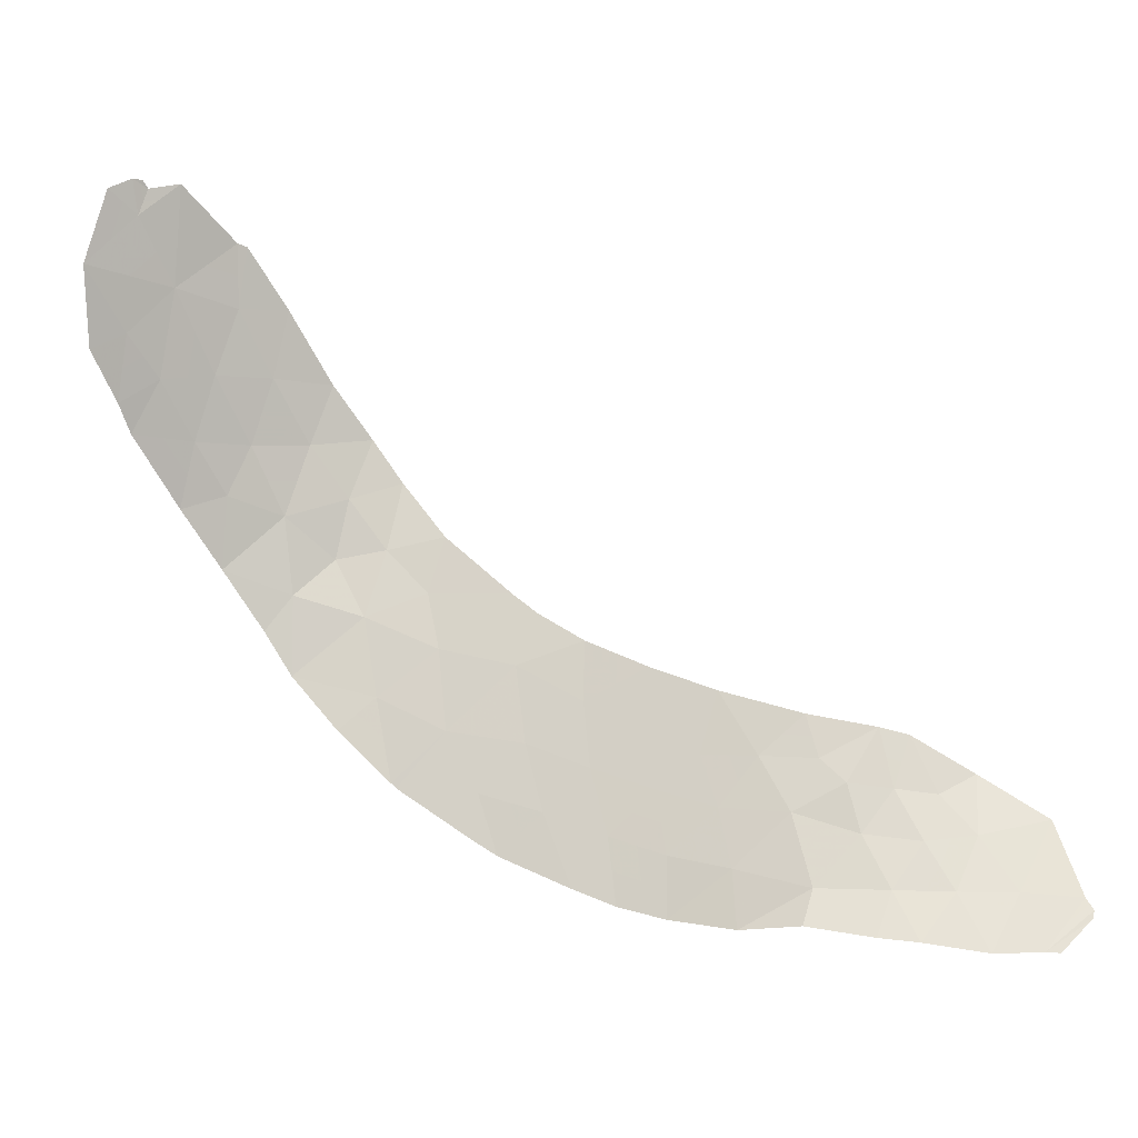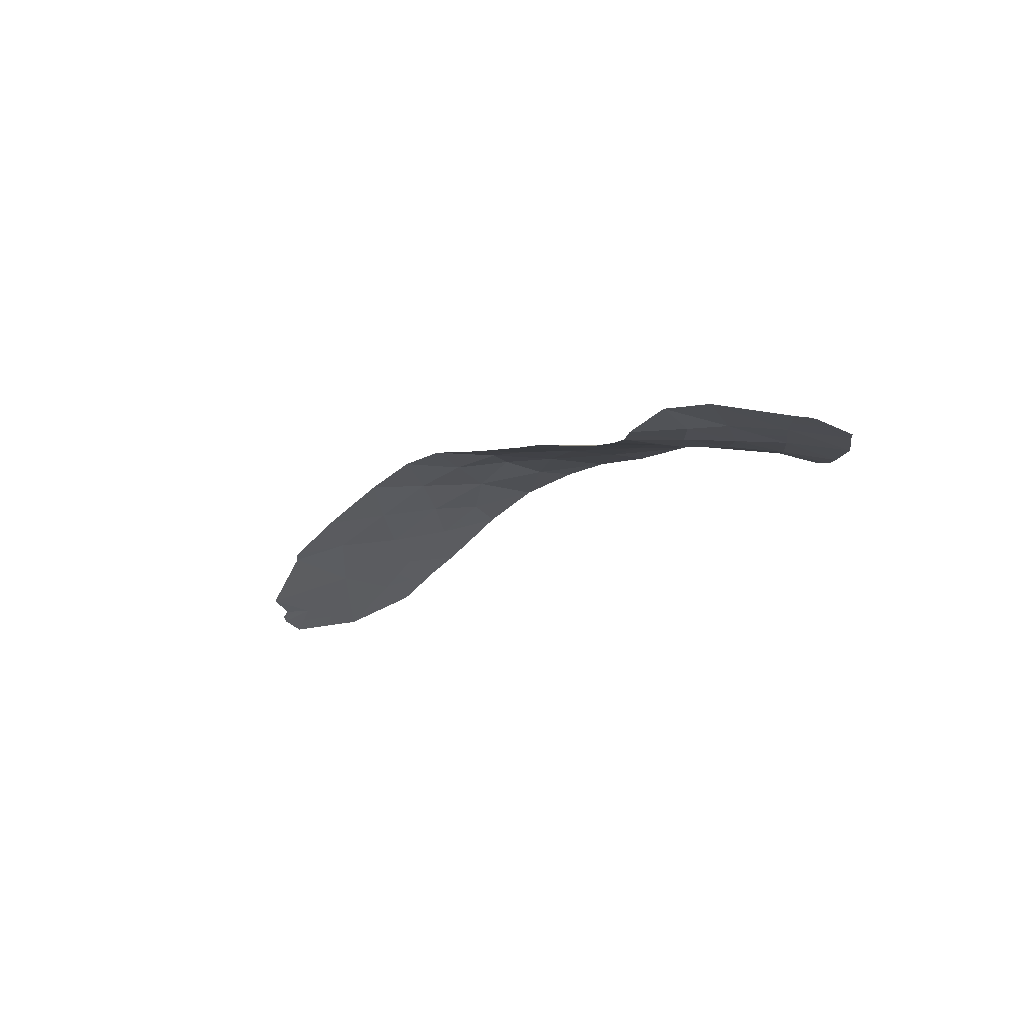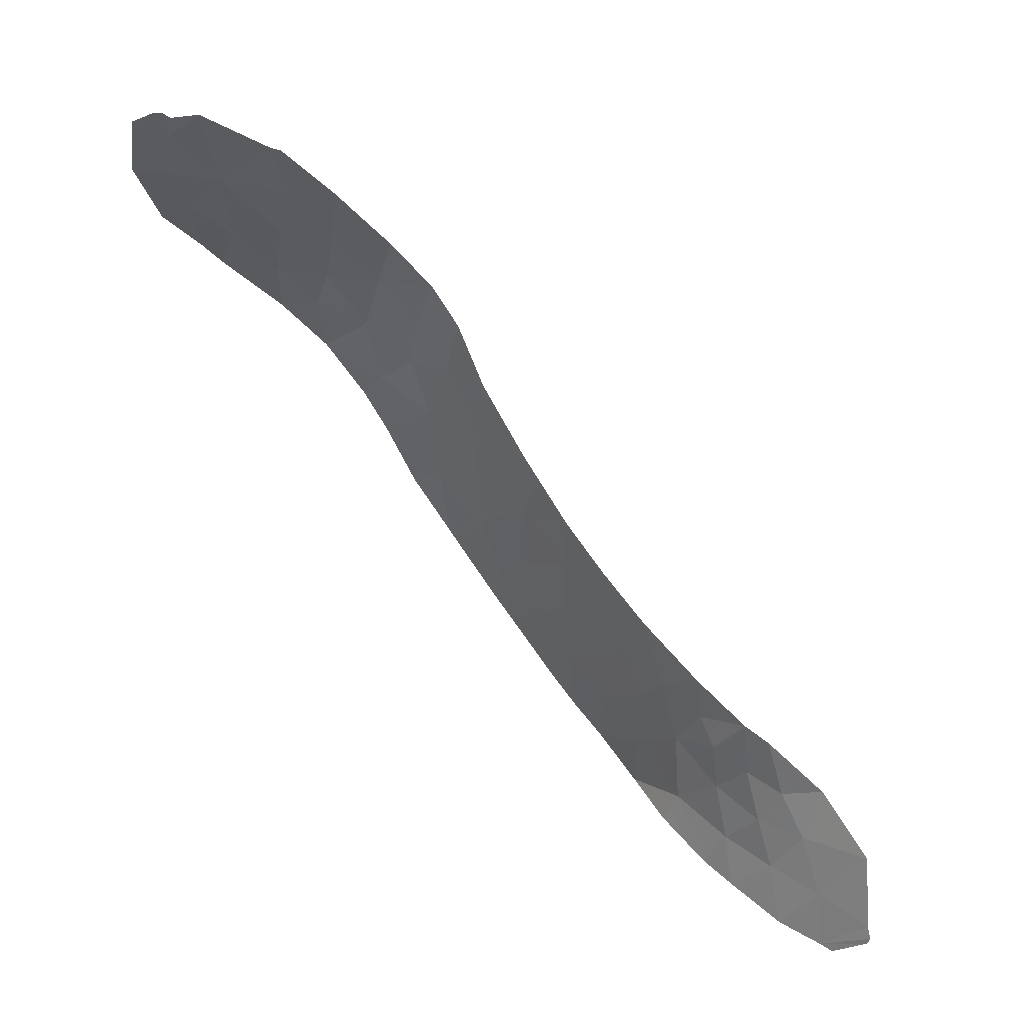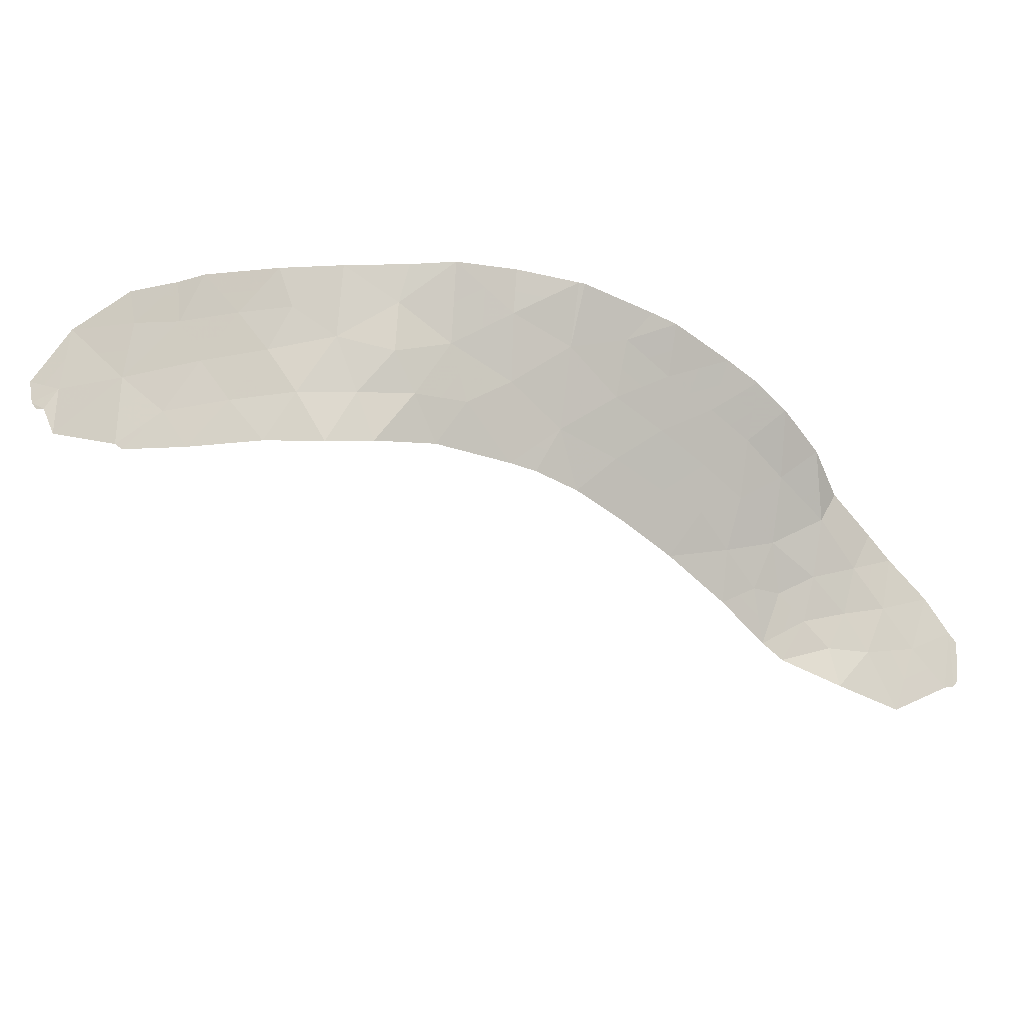
<metadata>
{"format":"obj","ext":"obj","renderer":"f3d","projection":"perspective","resolution":1024,"background":"white","views":[{"elev":-11.4,"azim":-26.6,"up":"+Z"},{"elev":-31.8,"azim":96.8,"up":"+Y"},{"elev":43.1,"azim":15.8,"up":"+Z"},{"elev":66.0,"azim":50.4,"up":"+Y"}]}
</metadata>
<code>
v -7.511 112.9 -13.37
v -5.522 111.9 -11.55
v 6.316 104.5 -17.33
v -13.87 111.7 -3.997
v 5.473 104.6 -18.24
v 4.92 105.2 -16.96
v 6.204 104.7 -17.07
v -10.23 112.3 -4.318
v -10.4 112 -2.937
v -3.6 110.9 -10.76
v -4.087 111.2 -10.31
v -4.047 111.1 -11.93
v -12.73 112.2 -5.223
v -11.76 112 -4.126
v -11.86 112.6 -6.049
v -6.424 112.4 -14.51
v 0.7008 107.1 -17.68
v 1.032 107.2 -16.88
v -0.2695 108.1 -17.74
v 0.8001 107.6 -15.25
v -0.4436 108.5 -15.11
v -0.3682 108.6 -12.56
v -8.264 112.9 -7.017
v -9.032 113.5 -11.19
v -1.601 109.5 -12.01
v -0.7273 108.8 -13.95
v -8.416 113.4 -12.16
v -5.709 112.2 -10.28
v 1.397 107.4 -14.08
v 4.085 105.1 -18.26
v 5.155 104.7 -18.23
v 3.184 106.2 -15.88
v 4.598 106.2 -14.39
v -1.409 109.1 -17.5
v -2.288 109.8 -17.21
v -2.808 110.3 -12.75
v -10.91 113 -7.237
v -12.36 112.9 -7.247
v -10.01 113.6 -9.886
v -6.147 112.6 -7.735
v -2.709 110.1 -14.22
v -3.579 110.7 -15.17
v -11.06 113.4 -8.673
v -9.62 113 -7.169
v -13.51 111.3 -2.381
v -12.76 111.6 -2.792
v -7.549 113.1 -9.524
v -12.59 111.5 -2.199
v -12.98 111.4 -2.073
v -2.752 110.3 -11.39
v -3.08 110.3 -16.83
v -4.918 111.5 -15.72
v -4.399 111.2 -16.11
v -2.415 109.9 -15.7
v -1.529 109.3 -14.71
v -12.75 111.4 -2.053
v -1.387 109.2 -16.13
v -10.62 112.6 -5.794
v -6.321 112.4 -14.62
v -10.06 113.2 -8.296
v -6.508 112.6 -9.291
v -6.834 112.7 -6.776
v -13.52 112.2 -5.674
v -9.047 112.3 -4.174
v -6.735 112.5 -12.62
v -5.351 112 -8.996
v -10.16 112 -2.978
v -11.88 111.5 -1.979
v 6.266 104.5 -17.51
v -7.832 112.7 -5.647
v -9.268 112.6 -5.686
v 1.215 107.6 -13.1
v -4.777 111.4 -14.75
v 5.904 105.3 -15.39
v 1.828 107 -14.62
v 2.549 106.8 -13.41
v -3.895 110.9 -13.66
v 2.759 105.8 -18.03
v -12.74 112.7 -6.662
v 2.743 106.6 -14.75
v 1.961 106.2 -17.94
v 3.178 106.6 -13.57
v -5.389 111.8 -13.38
v -8.464 113.3 -10.38
v 3.658 106.2 -14.86
v -8.738 113.2 -8.642
v -7.34 112.9 -8.164
v 0.3123 108.1 -14.01
v 2.02 106.8 -15.73
v -0.2796 108.3 -16.43
v 2.424 106.3 -16.93
v 3.66 105.7 -16.96
v 4.321 105.8 -15.74
v -1.624 109.4 -13.37
v -6.986 112.7 -10.83
v -3.844 111.1 -10.53
v -4.067 111.2 -11.12
v -3.824 111 -11.34
v -11.81 112.3 -5.088
v -11.24 112.6 -5.921
v -11.19 112.3 -4.96
v -6.968 112.6 -13.94
v -6.579 112.5 -13.56
v -7.123 112.7 -12.99
v -12.29 112.4 -5.636
v -12.24 112.1 -4.675
v -12.26 111.8 -3.459
v -11.82 111.8 -3.053
v -12.32 111.5 -2.386
v 0.8663 107.1 -17.28
v 0.3812 107.6 -17.31
v 0.2156 107.6 -17.71
v -8.048 112.8 -6.332
v -8.55 112.7 -5.667
v -8.766 112.8 -6.352
v -12.73 112.4 -5.942
v -12.3 112.6 -6.355
v 4.62 104.9 -18.24
v 5.038 105 -17.59
v 4.502 105.2 -17.61
v 3.888 106.4 -13.98
v 3.418 106.4 -14.21
v 4.128 106.2 -14.62
v 5.562 104.9 -17.01
v 5.679 104.7 -17.65
v 5.736 104.6 -17.78
v 6.26 104.6 -17.2
v -1.849 109.4 -17.36
v -1.398 109.1 -16.81
v -1.838 109.5 -16.67
v -2.78 110.3 -12.07
v -3.4 110.7 -11.66
v -3.428 110.7 -12.34
v 1.497 106.7 -17.41
v 1.331 106.6 -17.81
v -10.31 112.1 -3.627
v -11.08 112 -3.532
v -10.99 112.2 -4.222
v -2.562 110 -14.96
v -3.144 110.4 -14.69
v -2.997 110.3 -15.43
v -13.31 111.6 -3.395
v -13.14 111.5 -2.587
v -13.69 111.5 -3.189
v -4.719 111.6 -9.653
v -5.53 112.1 -9.637
v -4.898 111.7 -10.29
v -12.55 112.8 -6.954
v -12.11 112.7 -6.648
v -3.176 110.6 -11.08
v -12.79 111.4 -2.136
v -12.87 111.5 -2.433
v -12.68 111.5 -2.496
v -12.67 111.4 -2.126
v -12.86 111.4 -2.063
v -10.54 113.5 -9.279
v -10.03 113.4 -9.091
v -10.56 113.3 -8.485
v -7.445 113 -8.844
v -8.039 113 -8.403
v -8.144 113.1 -9.083
v -6.109 112.4 -9.784
v -6.747 112.7 -10.06
v -6.348 112.4 -10.55
v -12.81 111.9 -4.062
v -13.12 112.2 -5.448
v -13.3 112 -4.61
v -13.69 112 -4.835
v -10.12 112.8 -6.482
v -10.77 112.8 -6.516
v -10.27 113 -7.203
v -11.71 113.1 -7.96
v -10.99 113.2 -7.955
v -11.64 112.9 -7.242
v -9.372 113.4 -9.264
v -9.235 113.4 -10.13
v -8.601 113.2 -9.51
v -5.749 112.3 -8.366
v -6.327 112.6 -8.513
v -5.93 112.3 -9.143
v -6.743 112.7 -7.95
v -6.924 112.7 -8.727
v -10.19 112.1 -3.648
v -10.28 112 -2.957
v -9.638 112.3 -4.246
v -9.603 112.2 -3.576
v -12.23 111.5 -2.089
v 5.314 104.7 -18.23
v 5.87 104.6 -17.87
v 5.711 104.6 -17.87
v 6.291 104.5 -17.42
v -7.333 112.7 -6.212
v -7.549 112.8 -6.897
v -13.24 111.4 -2.227
v 1.526 107 -16.3
v 1.41 107.2 -15.49
v 0.916 107.4 -16.06
v 1.099 107.5 -14.66
v 0.8547 107.8 -14.04
v 0.5562 107.9 -14.63
v -0.2746 108.2 -17.09
v 0.3761 107.7 -16.65
v -4.588 111.3 -15.43
v -4.848 111.5 -15.23
v -4.659 111.4 -15.92
v 1.613 107.2 -14.35
v 1.314 107.3 -14.93
v 1.882 107.2 -13.25
v 1.306 107.5 -13.59
v 1.973 107.1 -13.74
v 2.189 106.9 -14.02
v -3.351 110.6 -13.2
v -3.971 111 -12.79
v 4.29 105.5 -16.96
v 3.872 105.4 -17.61
v -13.13 112.5 -6.168
v -3.302 110.5 -13.94
v -3.737 110.8 -14.41
v -2.166 109.8 -13.79
v -2.119 109.7 -14.47
v -1.576 109.4 -14.04
v -2.684 110 -17.02
v -2.351 109.8 -16.46
v -2.748 110.1 -16.26
v -3.74 110.8 -16.47
v -3.33 110.5 -16
v -3.989 111 -15.64
v -5.855 112.1 -14
v -5.549 111.9 -14.68
v -5.083 111.6 -14.06
v -2.758 110.2 -13.48
v -7.963 113.1 -12.76
v -7.575 112.9 -12.39
v -1.458 109.2 -15.42
v -0.9154 108.8 -15.62
v -0.9863 108.9 -14.91
v -0.8394 108.6 -17.62
v -0.8445 108.7 -16.97
v -2.176 109.9 -11.7
v -2.204 109.9 -12.38
v -10.49 113.1 -7.767
v -11.14 111.7 -2.458
v -9.398 113.2 -8.469
v -9.179 113.1 -7.905
v -9.84 113.1 -7.733
v -9.943 112.6 -5.74
v -9.444 112.8 -6.428
v -6.86 112.6 -11.72
v -6.128 112.2 -12.08
v -6.254 112.3 -11.19
v -4.178 111.1 -14.96
v -2.216 109.9 -13.06
v -1.612 109.5 -12.69
v 2.804 106.2 -16.41
v 2.602 106.5 -15.8
v 2.222 106.5 -16.33
v 3.042 106 -16.94
v 3.422 105.9 -16.42
v 2.863 106.7 -13.49
v 2.646 106.7 -14.08
v 2.96 106.6 -14.16
v 2.286 106.8 -14.69
v 3.2 106.4 -14.8
v 6.054 105 -16.23
v 5.412 105.3 -16.17
v -11.38 112.8 -6.643
v -5.906 112.1 -13.94
v -6.062 112.2 -13
v -10.42 112.4 -5.056
v -5.62 111.9 -15.17
v -9.748 112.4 -5.002
v -9.158 112.5 -4.93
v -1.972 109.6 -15.21
v -1.901 109.5 -15.92
v -1.128 109.1 -14.33
v -1.176 109.1 -13.66
v -0.06568 108.3 -14.56
v -0.2075 108.5 -13.98
v -0.5855 108.7 -14.53
v 0.7638 107.9 -13.55
v -8.439 112.5 -4.91
v 0.4236 108.1 -12.83
v -0.028 108.4 -13.29
v -0.5478 108.7 -13.26
v -0.3616 108.4 -15.77
v -0.8334 108.7 -16.28
v 0.2602 107.9 -15.84
v 0.1782 108.1 -15.18
v -6.372 112.4 -14.56
v -5.455 111.9 -12.46
v -8.942 112.9 -7.093
v -8.748 113.4 -10.78
v -8.724 113.4 -11.68
v -8.44 113.3 -11.27
v 2.963 106.4 -15.32
v 2.381 106.7 -15.24
v 3.421 106.2 -15.37
v 3.989 106 -15.3
v 3.752 106 -15.81
v -6.49 112.7 -7.256
v -7.087 112.8 -7.47
v -9.52 113.5 -10.54
v -5.616 112 -10.91
v -8.501 113 -7.829
v -7.802 112.9 -7.59
v -8.006 113.2 -9.951
v -7.029 112.9 -9.407
v 1.924 106.9 -15.17
v 3.21 105.7 -17.5
v 3.422 105.4 -18.15
v -4.336 111.2 -14.2
v -4.642 111.4 -13.52
v -4.718 111.5 -12.65
v 2.193 106.2 -17.43
v 1.728 106.7 -16.9
v 3.99 105.8 -16.35
v 2.592 106 -17.48
v 2.36 106 -17.99
v 4.62 105.5 -16.35
v 4.459 106 -15.06
v 5.112 105.5 -15.56
v -0.996 109 -12.97
v -0.9845 109.1 -12.29
v -7.701 113 -11.5
v -7.725 113 -10.6
v -7.268 112.9 -10.18
v -4.785 111.5 -11.74
v 5.251 105.7 -14.89
v -4.805 111.6 -10.93
f 10 96 98
f 96 11 97
f 96 97 98
f 98 97 12
f 14 99 101
f 99 15 100
f 99 100 101
f 101 100 58
f 1 102 104
f 102 16 103
f 102 103 104
f 104 103 65
f 13 105 106
f 105 15 99
f 105 99 106
f 106 99 14
f 46 107 109
f 107 14 108
f 107 108 109
f 109 108 68
f 17 110 112
f 110 18 111
f 110 111 112
f 112 111 19
f 23 113 115
f 113 70 114
f 113 114 115
f 115 114 71
f 15 105 117
f 105 13 116
f 105 116 117
f 117 116 79
f 30 118 120
f 118 31 119
f 118 119 120
f 120 119 6
f 33 121 123
f 121 82 122
f 121 122 123
f 123 122 85
f 7 124 125
f 124 6 119
f 124 119 125
f 125 119 31
f 7 125 127
f 125 31 126
f 125 126 127
f 127 126 3
f 35 128 130
f 128 34 129
f 128 129 130
f 130 129 57
f 36 131 133
f 131 50 132
f 131 132 133
f 133 132 12
f 81 134 135
f 134 18 110
f 134 110 135
f 135 110 17
f 8 136 138
f 136 9 137
f 136 137 138
f 138 137 14
f 54 139 141
f 139 41 140
f 139 140 141
f 141 140 42
f 4 142 144
f 142 46 143
f 142 143 144
f 144 143 45
f 11 145 147
f 145 66 146
f 145 146 147
f 147 146 28
f 79 148 117
f 148 38 149
f 148 149 117
f 117 149 15
f 50 150 132
f 150 10 98
f 150 98 132
f 132 98 12
f 48 151 153
f 151 49 152
f 151 152 153
f 153 152 46
f 48 154 151
f 154 56 155
f 154 155 151
f 151 155 49
f 43 156 158
f 156 39 157
f 156 157 158
f 158 157 60
f 47 159 161
f 159 87 160
f 159 160 161
f 161 160 86
f 28 162 164
f 162 61 163
f 162 163 164
f 164 163 95
f 46 142 107
f 142 4 165
f 142 165 107
f 107 165 14
f 63 166 168
f 166 13 167
f 166 167 168
f 168 167 4
f 44 169 171
f 169 58 170
f 169 170 171
f 171 170 37
f 38 172 174
f 172 43 173
f 172 173 174
f 174 173 37
f 86 175 177
f 175 39 176
f 175 176 177
f 177 176 84
f 66 178 180
f 178 40 179
f 178 179 180
f 180 179 61
f 40 181 179
f 181 87 182
f 181 182 179
f 179 182 61
f 9 136 184
f 136 8 183
f 136 183 184
f 184 183 67
f 8 185 183
f 185 64 186
f 185 186 183
f 183 186 67
f 48 153 187
f 153 46 109
f 153 109 187
f 187 109 68
f 31 188 190
f 188 5 189
f 188 189 190
f 190 189 69
f 69 191 190
f 191 3 126
f 191 126 190
f 190 126 31
f 62 192 193
f 192 70 113
f 192 113 193
f 193 113 23
f 49 194 152
f 194 45 143
f 194 143 152
f 152 143 46
f 18 195 197
f 195 89 196
f 195 196 197
f 197 196 20
f 20 198 200
f 198 29 199
f 198 199 200
f 200 199 88
f 90 201 202
f 201 19 111
f 201 111 202
f 202 111 18
f 53 203 205
f 203 73 204
f 203 204 205
f 205 204 52
f 75 206 207
f 206 29 198
f 206 198 207
f 207 198 20
f 76 208 210
f 208 72 209
f 208 209 210
f 210 209 29
f 29 206 210
f 206 75 211
f 206 211 210
f 210 211 76
f 77 212 213
f 212 36 133
f 212 133 213
f 213 133 12
f 6 214 120
f 214 92 215
f 214 215 120
f 120 215 30
f 63 216 166
f 216 79 116
f 216 116 166
f 166 116 13
f 42 140 218
f 140 41 217
f 140 217 218
f 218 217 77
f 94 219 221
f 219 41 220
f 219 220 221
f 221 220 55
f 51 222 224
f 222 35 223
f 222 223 224
f 224 223 54
f 53 225 227
f 225 51 226
f 225 226 227
f 227 226 42
f 51 224 226
f 224 54 141
f 224 141 226
f 226 141 42
f 83 228 230
f 228 59 229
f 228 229 230
f 230 229 73
f 36 212 231
f 212 77 217
f 212 217 231
f 231 217 41
f 27 232 233
f 232 1 104
f 232 104 233
f 233 104 65
f 55 234 236
f 234 57 235
f 234 235 236
f 236 235 21
f 34 237 238
f 237 19 201
f 237 201 238
f 238 201 90
f 25 239 240
f 239 50 131
f 239 131 240
f 240 131 36
f 60 241 158
f 241 37 173
f 241 173 158
f 158 173 43
f 68 108 242
f 108 14 137
f 108 137 242
f 242 137 9
f 39 175 157
f 175 86 243
f 175 243 157
f 157 243 60
f 86 244 243
f 244 44 245
f 244 245 243
f 243 245 60
f 71 246 247
f 246 58 169
f 246 169 247
f 247 169 44
f 60 245 241
f 245 44 171
f 245 171 241
f 241 171 37
f 95 248 250
f 248 65 249
f 248 249 250
f 250 249 2
f 42 251 227
f 251 73 203
f 251 203 227
f 227 203 53
f 25 240 253
f 240 36 252
f 240 252 253
f 253 252 94
f 36 231 252
f 231 41 219
f 231 219 252
f 252 219 94
f 91 254 256
f 254 32 255
f 254 255 256
f 256 255 89
f 32 254 258
f 254 91 257
f 254 257 258
f 258 257 92
f 82 259 261
f 259 76 260
f 259 260 261
f 261 260 80
f 76 211 260
f 211 75 262
f 211 262 260
f 260 262 80
f 14 165 106
f 165 4 167
f 165 167 106
f 106 167 13
f 85 122 263
f 122 82 261
f 122 261 263
f 263 261 80
f 7 264 124
f 264 74 265
f 264 265 124
f 124 265 6
f 15 149 266
f 149 38 174
f 149 174 266
f 266 174 37
f 16 267 103
f 267 83 268
f 267 268 103
f 103 268 65
f 8 138 269
f 138 14 101
f 138 101 269
f 269 101 58
f 59 270 229
f 270 52 204
f 270 204 229
f 229 204 73
f 64 185 272
f 185 8 271
f 185 271 272
f 272 271 71
f 8 269 271
f 269 58 246
f 269 246 271
f 271 246 71
f 41 139 220
f 139 54 273
f 139 273 220
f 220 273 55
f 54 223 274
f 223 35 130
f 223 130 274
f 274 130 57
f 57 234 274
f 234 55 273
f 234 273 274
f 274 273 54
f 94 221 276
f 221 55 275
f 221 275 276
f 276 275 26
f 21 277 279
f 277 88 278
f 277 278 279
f 279 278 26
f 26 275 279
f 275 55 236
f 275 236 279
f 279 236 21
f 29 209 199
f 209 72 280
f 209 280 199
f 199 280 88
f 64 272 281
f 272 71 114
f 272 114 281
f 281 114 70
f 72 282 280
f 282 22 283
f 282 283 280
f 280 283 88
f 22 284 283
f 284 26 278
f 284 278 283
f 283 278 88
f 90 285 286
f 285 21 235
f 285 235 286
f 286 235 57
f 90 287 285
f 287 20 288
f 287 288 285
f 285 288 21
f 83 267 228
f 267 16 289
f 267 289 228
f 228 289 59
f 65 268 249
f 268 83 290
f 268 290 249
f 249 290 2
f 71 247 115
f 247 44 291
f 247 291 115
f 115 291 23
f 84 292 294
f 292 24 293
f 292 293 294
f 294 293 27
f 32 295 255
f 295 80 296
f 295 296 255
f 255 296 89
f 85 263 297
f 263 80 295
f 263 295 297
f 297 295 32
f 93 298 299
f 298 85 297
f 298 297 299
f 299 297 32
f 87 181 301
f 181 40 300
f 181 300 301
f 301 300 62
f 39 302 176
f 302 24 292
f 302 292 176
f 176 292 84
f 2 303 250
f 303 28 164
f 303 164 250
f 250 164 95
f 23 304 305
f 304 86 160
f 304 160 305
f 305 160 87
f 86 304 244
f 304 23 291
f 304 291 244
f 244 291 44
f 28 146 162
f 146 66 180
f 146 180 162
f 162 180 61
f 86 177 161
f 177 84 306
f 177 306 161
f 161 306 47
f 87 159 182
f 159 47 307
f 159 307 182
f 182 307 61
f 90 202 287
f 202 18 197
f 202 197 287
f 287 197 20
f 62 193 301
f 193 23 305
f 193 305 301
f 301 305 87
f 20 196 207
f 196 89 308
f 196 308 207
f 207 308 75
f 92 309 215
f 309 78 310
f 309 310 215
f 215 310 30
f 77 311 218
f 311 73 251
f 311 251 218
f 218 251 42
f 83 312 313
f 312 77 213
f 312 213 313
f 313 213 12
f 34 238 129
f 238 90 286
f 238 286 129
f 129 286 57
f 83 230 312
f 230 73 311
f 230 311 312
f 312 311 77
f 81 314 134
f 314 91 315
f 314 315 134
f 134 315 18
f 89 195 256
f 195 18 315
f 195 315 256
f 256 315 91
f 32 258 299
f 258 92 316
f 258 316 299
f 299 316 93
f 91 317 257
f 317 78 309
f 317 309 257
f 257 309 92
f 78 317 318
f 317 91 314
f 317 314 318
f 318 314 81
f 6 319 214
f 319 93 316
f 319 316 214
f 214 316 92
f 85 298 123
f 298 93 320
f 298 320 123
f 123 320 33
f 93 319 321
f 319 6 265
f 319 265 321
f 321 265 74
f 75 308 262
f 308 89 296
f 308 296 262
f 262 296 80
f 22 322 284
f 322 94 276
f 322 276 284
f 284 276 26
f 94 322 253
f 322 22 323
f 322 323 253
f 253 323 25
f 27 233 324
f 233 65 248
f 233 248 324
f 324 248 95
f 47 306 326
f 306 84 325
f 306 325 326
f 326 325 95
f 20 200 288
f 200 88 277
f 200 277 288
f 288 277 21
f 83 313 290
f 313 12 327
f 313 327 290
f 290 327 2
f 27 324 294
f 324 95 325
f 324 325 294
f 294 325 84
f 15 266 100
f 266 37 170
f 266 170 100
f 100 170 58
f 61 307 163
f 307 47 326
f 307 326 163
f 163 326 95
f 93 321 320
f 321 74 328
f 321 328 320
f 320 328 33
f 11 147 329
f 147 28 303
f 147 303 329
f 329 303 2
f 11 329 97
f 329 2 327
f 329 327 97
f 97 327 12

</code>
